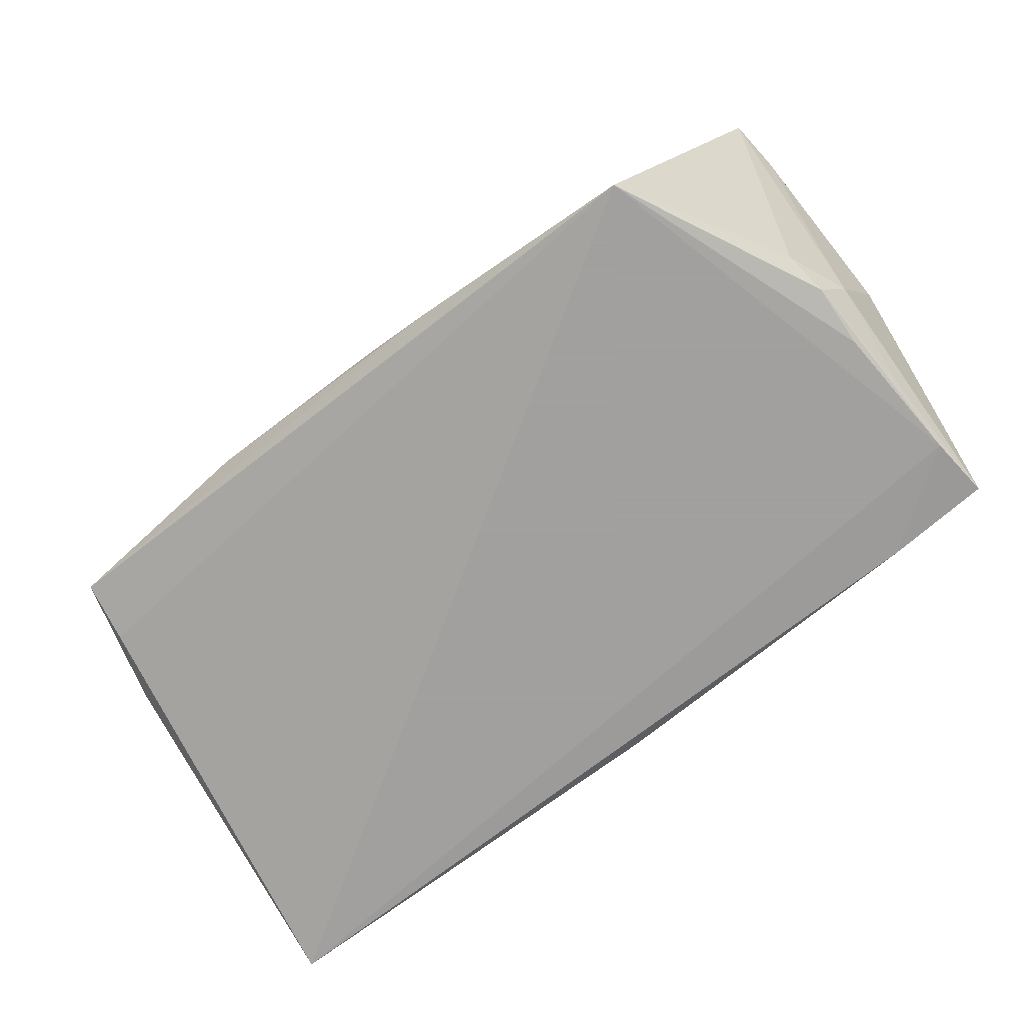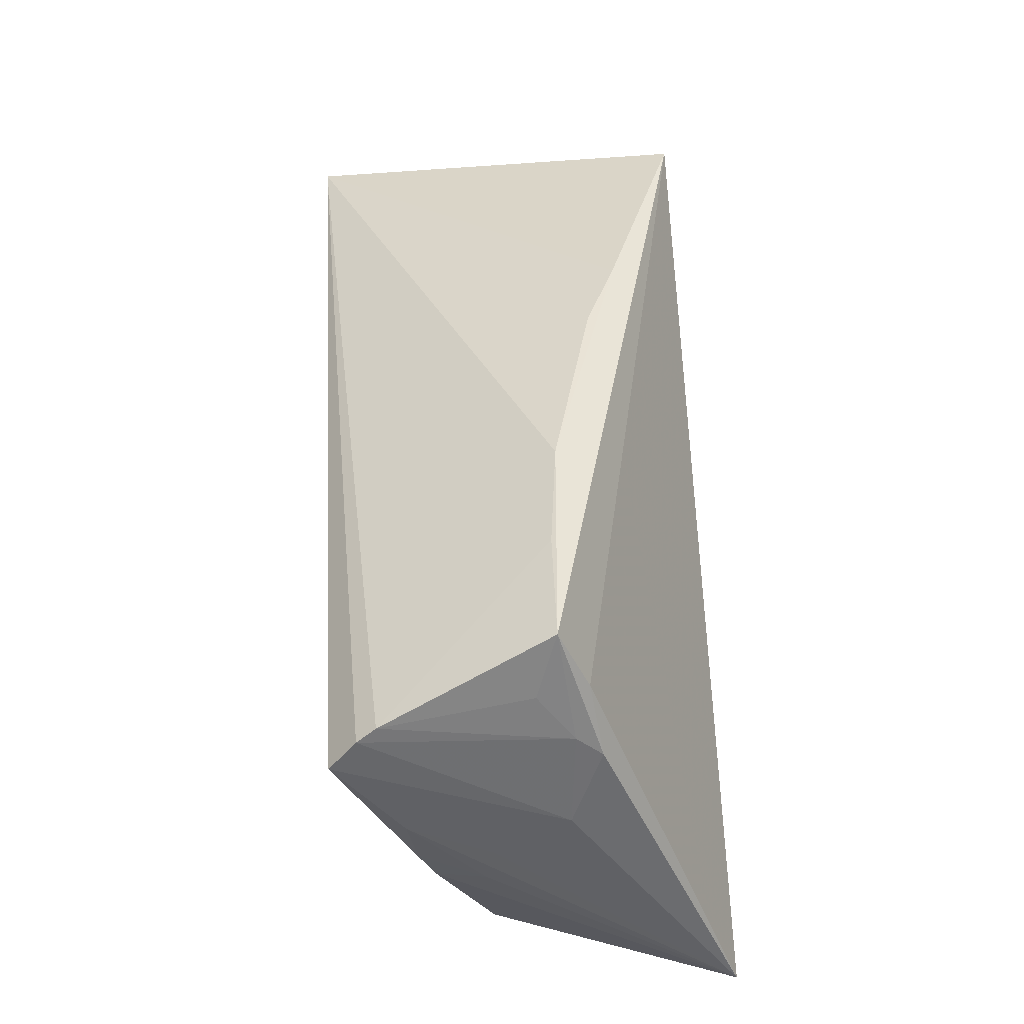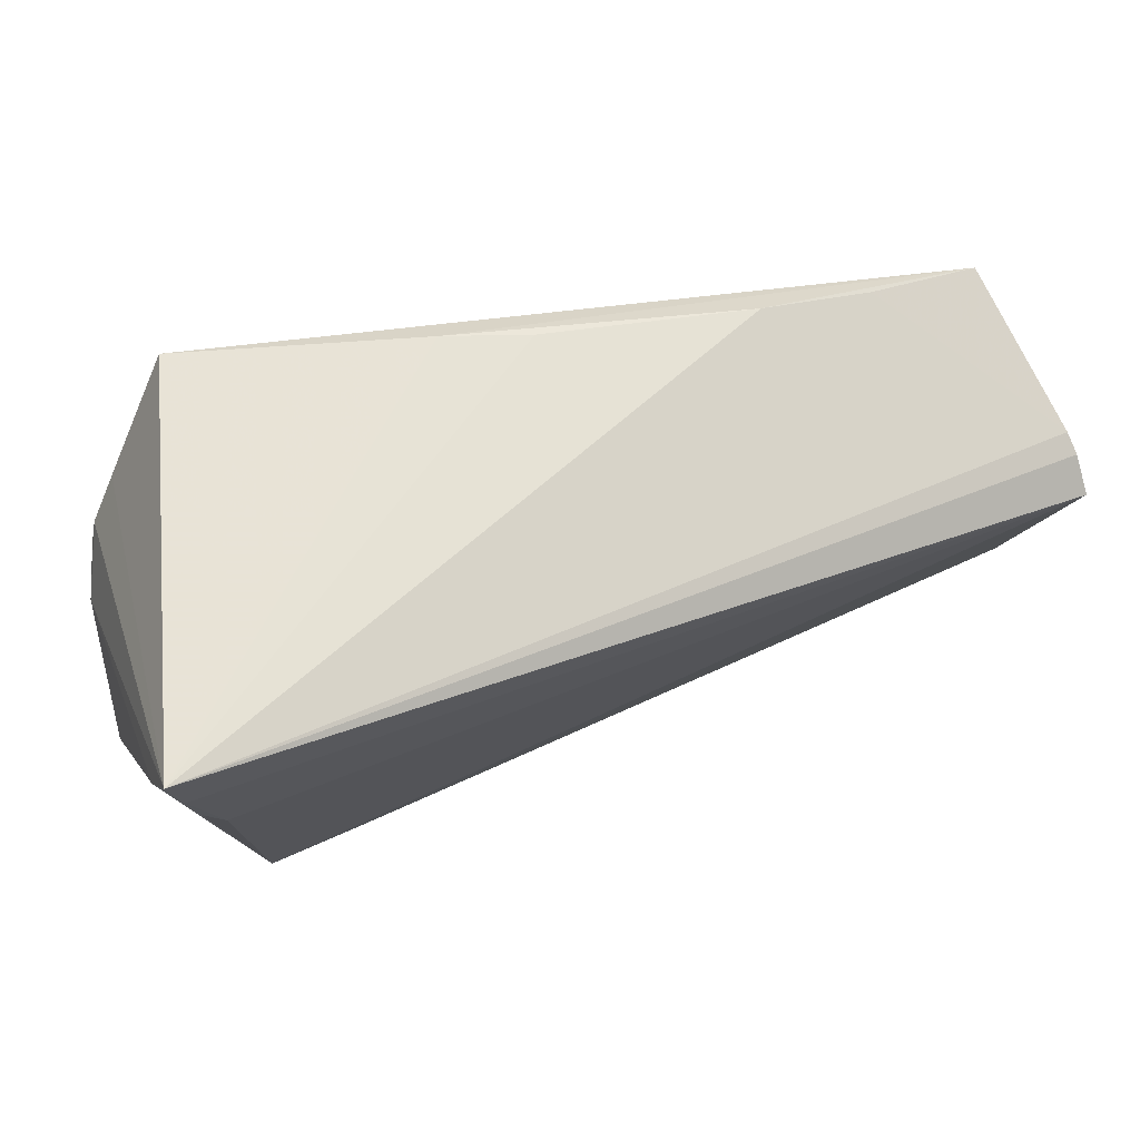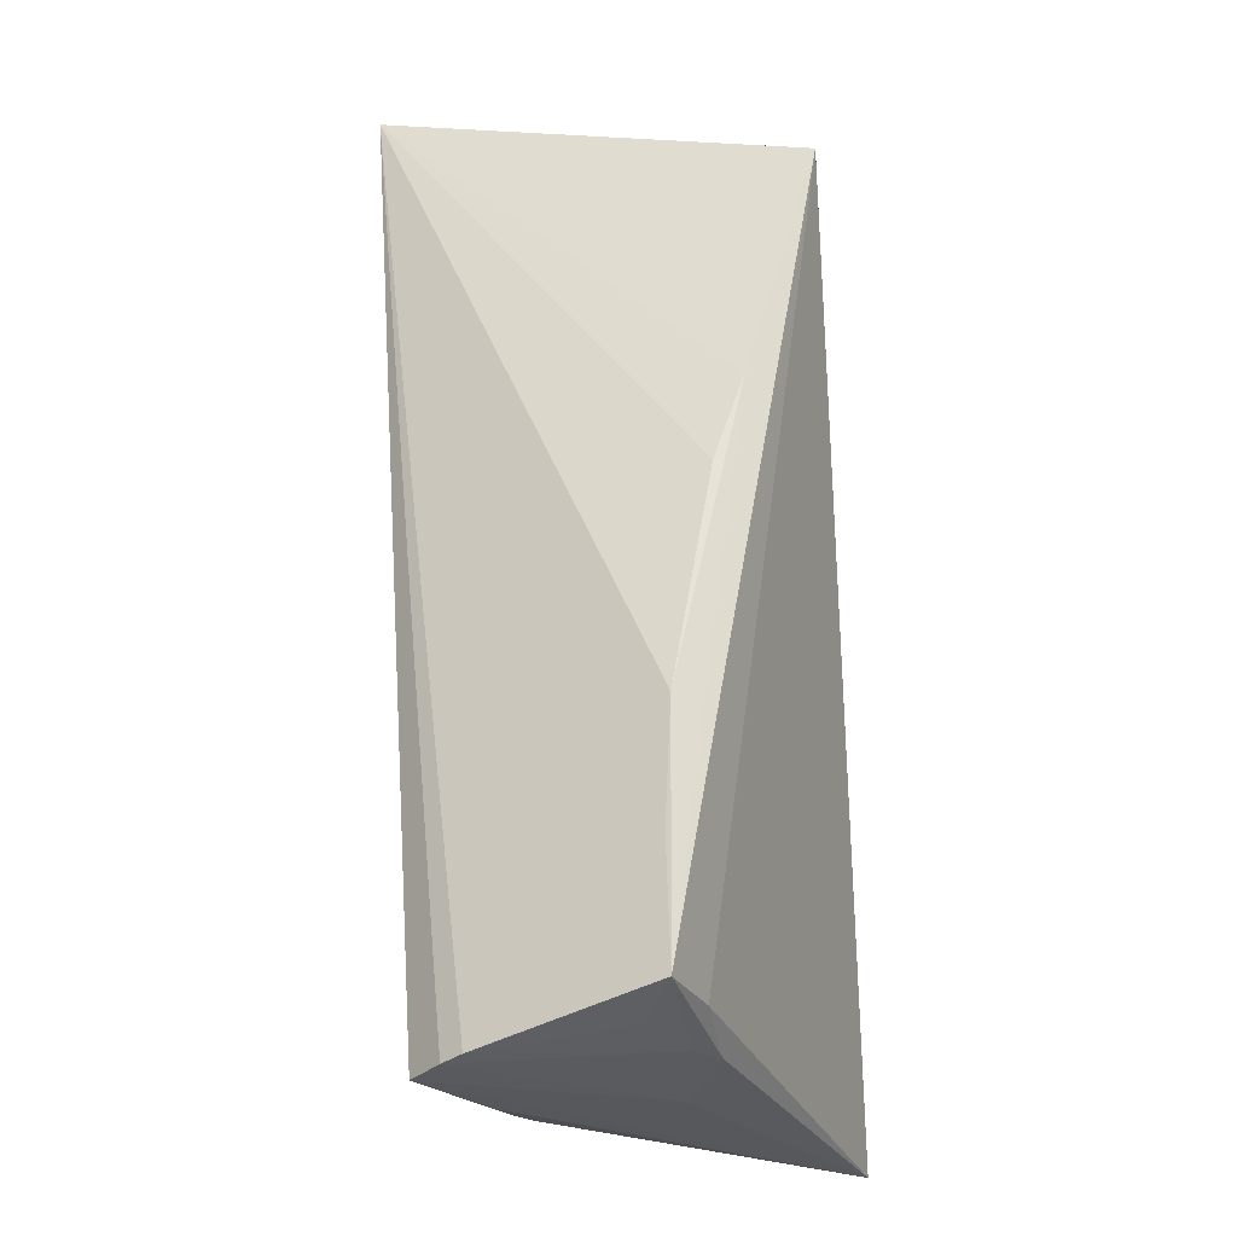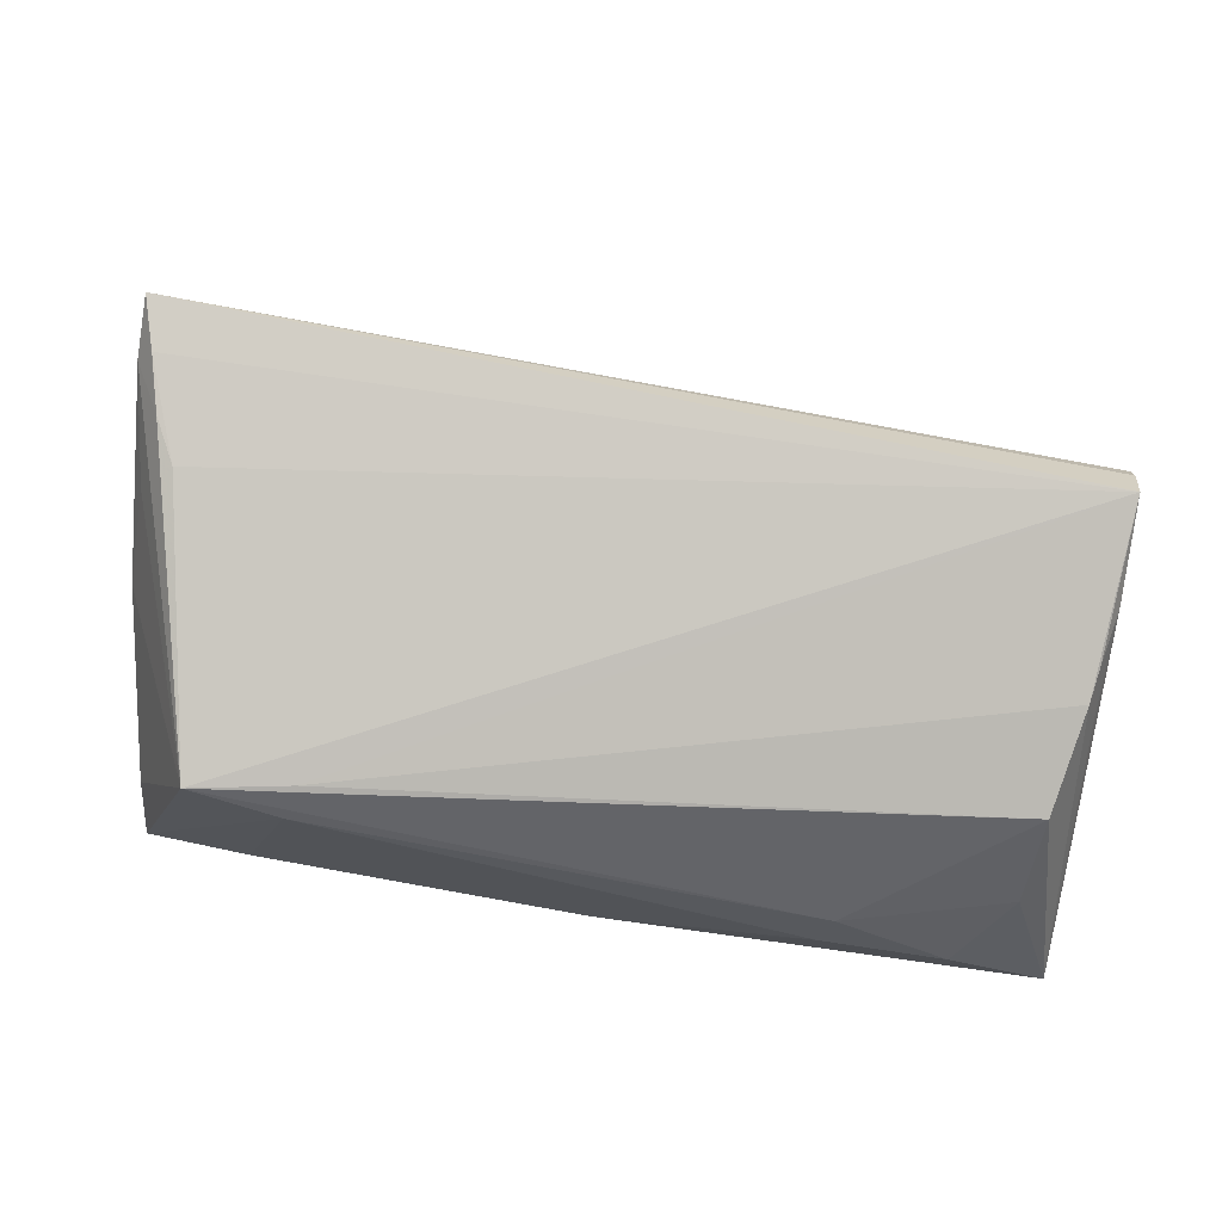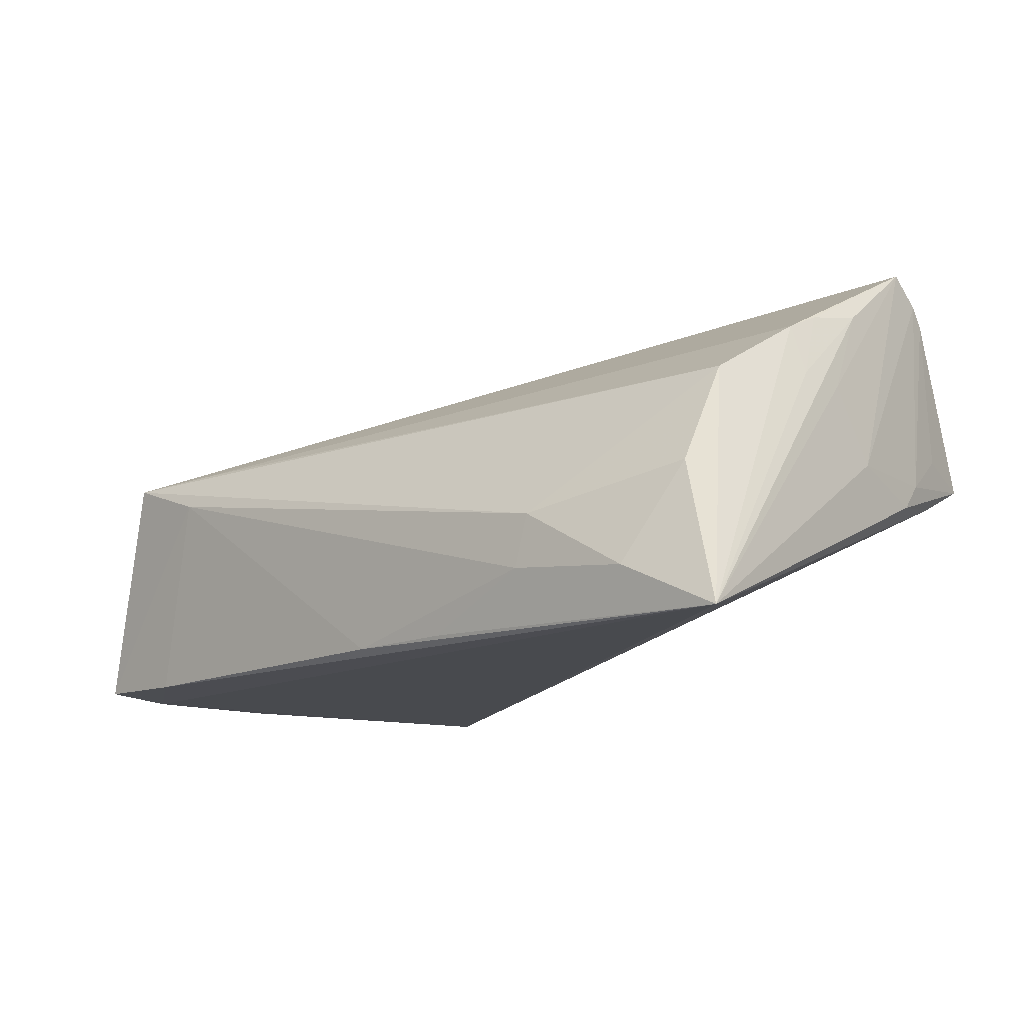
<metadata>
{"format":"obj","ext":"obj","renderer":"f3d","projection":"perspective","resolution":1024,"background":"white","views":[{"elev":-71.9,"azim":-142.4,"up":"+Z"},{"elev":39.9,"azim":86.3,"up":"+Y"},{"elev":50.2,"azim":-24.7,"up":"+Y"},{"elev":60.2,"azim":86.3,"up":"+Y"},{"elev":63.9,"azim":8.9,"up":"+Z"},{"elev":-13.2,"azim":43.2,"up":"+Z"}]}
</metadata>
<code>
v 0.05783 0.02094 0.001008
v -0.05777 0.002147 0.01102
v -0.05414 -0.002214 -0.02512
v 0.05751 -0.005516 0.01509
v -0.05593 -0.02886 -0.0245
v 0.03218 -0.03166 -0.01075
v -0.03217 -0.03053 0.005356
v -0.01068 0.03303 -0.01433
v -0.05711 0.01407 0.02324
v 0.05959 -0.03011 -0.02528
v -0.04548 -0.03268 0.004702
v 0.01601 -0.03105 -0.02399
v 0.05618 0.02912 -0.00143
v 0.05881 0.01224 -0.00681
v 0.05339 -0.02723 -0.006796
v -0.05966 0.01472 0.01979
v 0.027 0.03193 -0.003518
v 0.03068 -0.0321 -0.01743
v -0.05918 0.02086 0.02528
v -0.05674 -0.02428 -0.01837
v -0.05717 0.002592 -0.01865
v 0.05842 -0.008987 0.00687
v 0.002131 -0.03115 -0.0242
v -0.05969 -0.004591 -0.002096
v 1.2e-06 0.03274 -0.01002
v -0.04227 -0.02959 -0.02481
v -0.05518 -0.02046 -0.02528
v -0.05233 0.001573 0.01887
v 0.04148 0.03031 -0.001893
v 0.05868 0.01809 0.0192
v 0.04689 -0.03152 -0.01914
v 0.05969 0.002056 -0.003204
v 0.05898 0.001226 0.01637
v -0.05529 0.007117 0.02074
v -0.05043 0.01767 -0.02351
v 0.05684 -0.009674 0.01309
v 0.05641 0.02114 -0.005234
v 0.05873 0.01495 -0.003553
v -0.0416 0.03303 -0.02528
v 0.05893 0.0162 0.02155
v -0.03376 -0.03303 0.000543
v 0.05434 -0.02136 0.005747
v -0.05544 -0.01051 -0.02418
v -0.05463 0.005889 -0.02446
v 0.05901 0.01214 0.02491
v 0.05928 -0.003495 0.006011
v -0.05392 0.01138 -0.0229
v -0.05869 -0.01096 -0.008056
f 39 10 27
f 28 11 45
f 45 9 28
f 36 42 10
f 23 18 41
f 11 5 41
f 23 10 12
f 12 18 23
f 10 42 15
f 20 11 24
f 24 5 20
f 20 5 11
f 39 8 13
f 39 44 35
f 35 44 47
f 11 28 34
f 34 28 9
f 34 16 11
f 24 11 2
f 2 16 24
f 11 16 2
f 19 35 47
f 39 35 19
f 19 34 9
f 16 34 19
f 19 9 45
f 19 8 39
f 25 8 19
f 45 40 19
f 19 40 30
f 11 42 7
f 42 36 7
f 45 11 7
f 7 36 45
f 23 41 26
f 26 41 5
f 26 10 23
f 26 5 27
f 26 27 10
f 10 15 31
f 31 12 10
f 18 12 31
f 45 33 46
f 46 33 10
f 32 46 10
f 32 40 45
f 45 46 32
f 17 8 25
f 17 13 8
f 25 19 17
f 37 10 39
f 39 13 37
f 39 27 3
f 3 44 39
f 27 44 3
f 27 5 43
f 43 44 27
f 47 44 21
f 21 19 47
f 16 19 21
f 24 16 21
f 44 43 21
f 21 43 5
f 22 36 10
f 10 33 22
f 6 31 15
f 11 41 6
f 6 41 18
f 18 31 6
f 6 42 11
f 6 15 42
f 30 40 38
f 40 32 38
f 30 13 29
f 13 17 29
f 29 19 30
f 29 17 19
f 48 5 24
f 24 21 48
f 48 21 5
f 36 22 4
f 4 22 33
f 45 36 4
f 4 33 45
f 1 38 13
f 1 13 30
f 30 38 1
f 14 32 10
f 14 38 32
f 10 37 14
f 13 38 14
f 14 37 13

</code>
